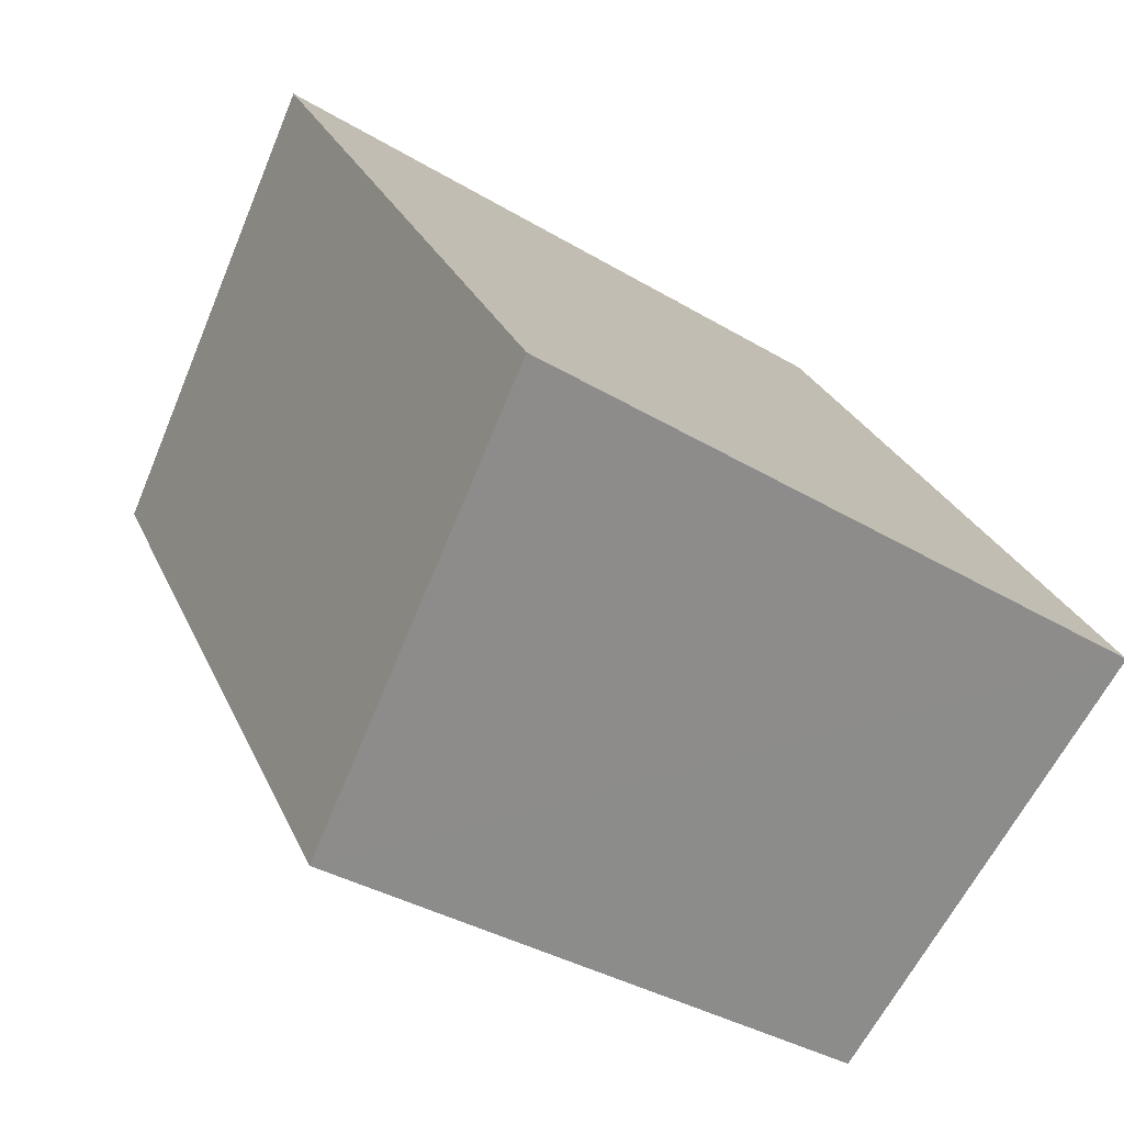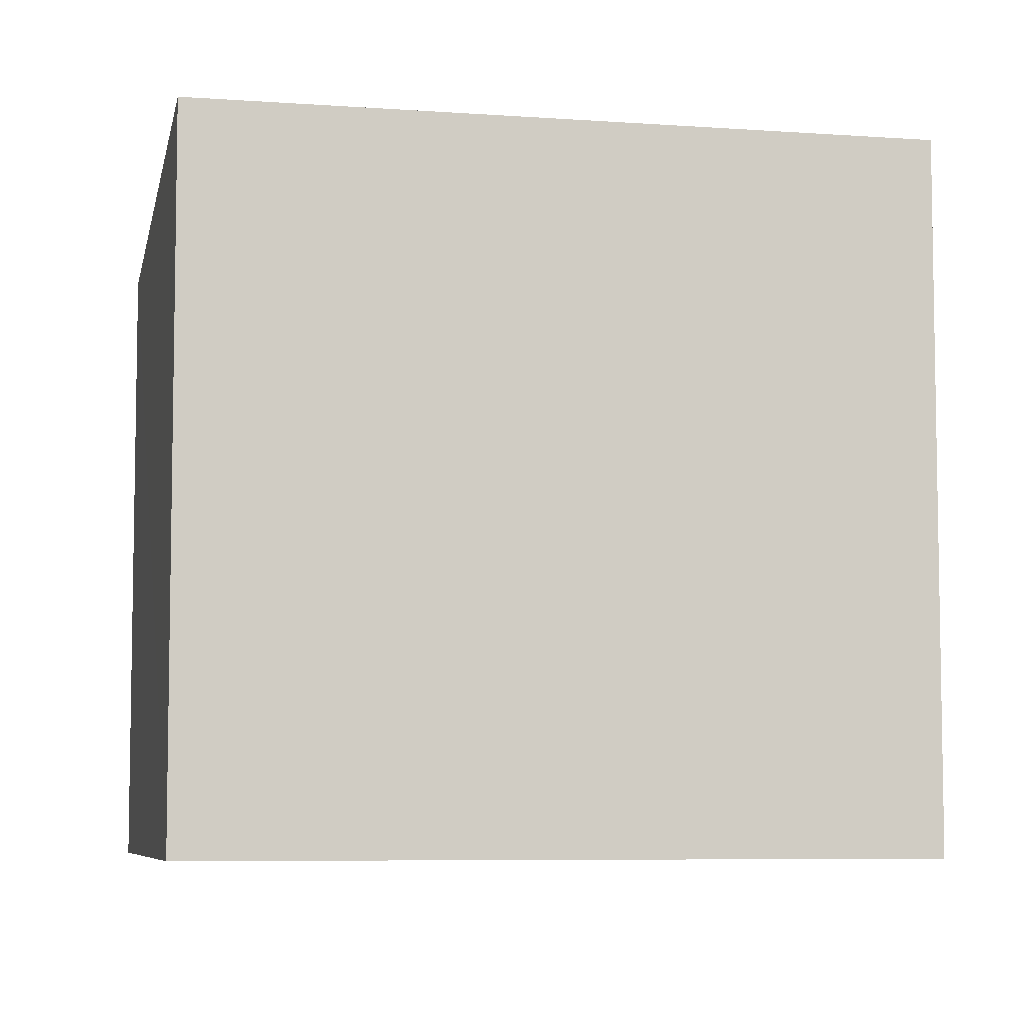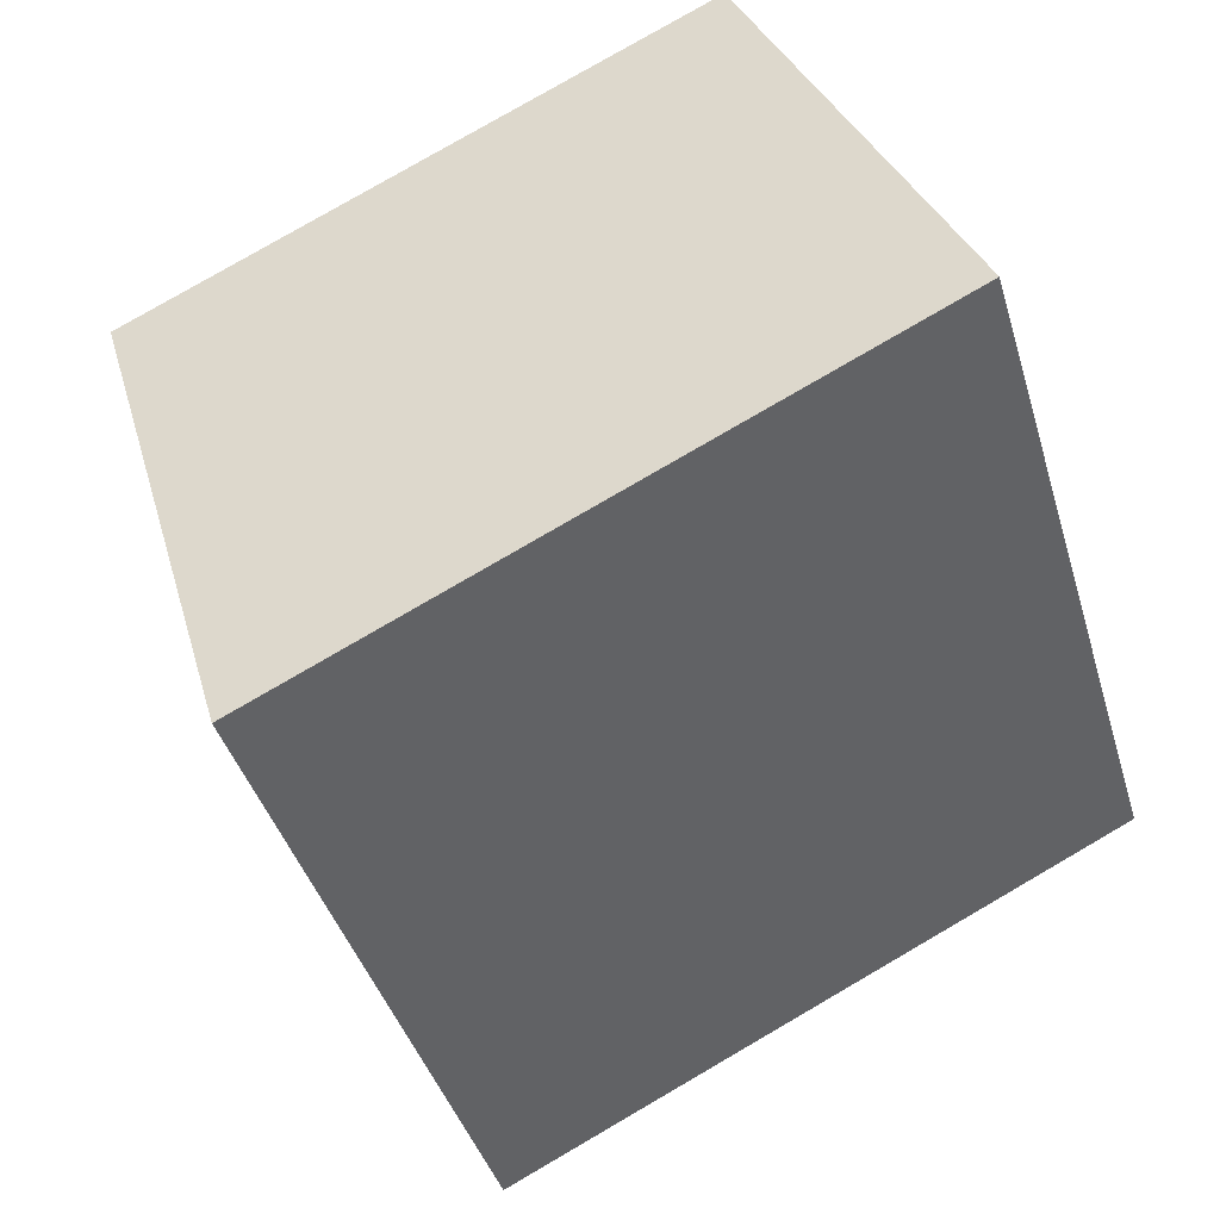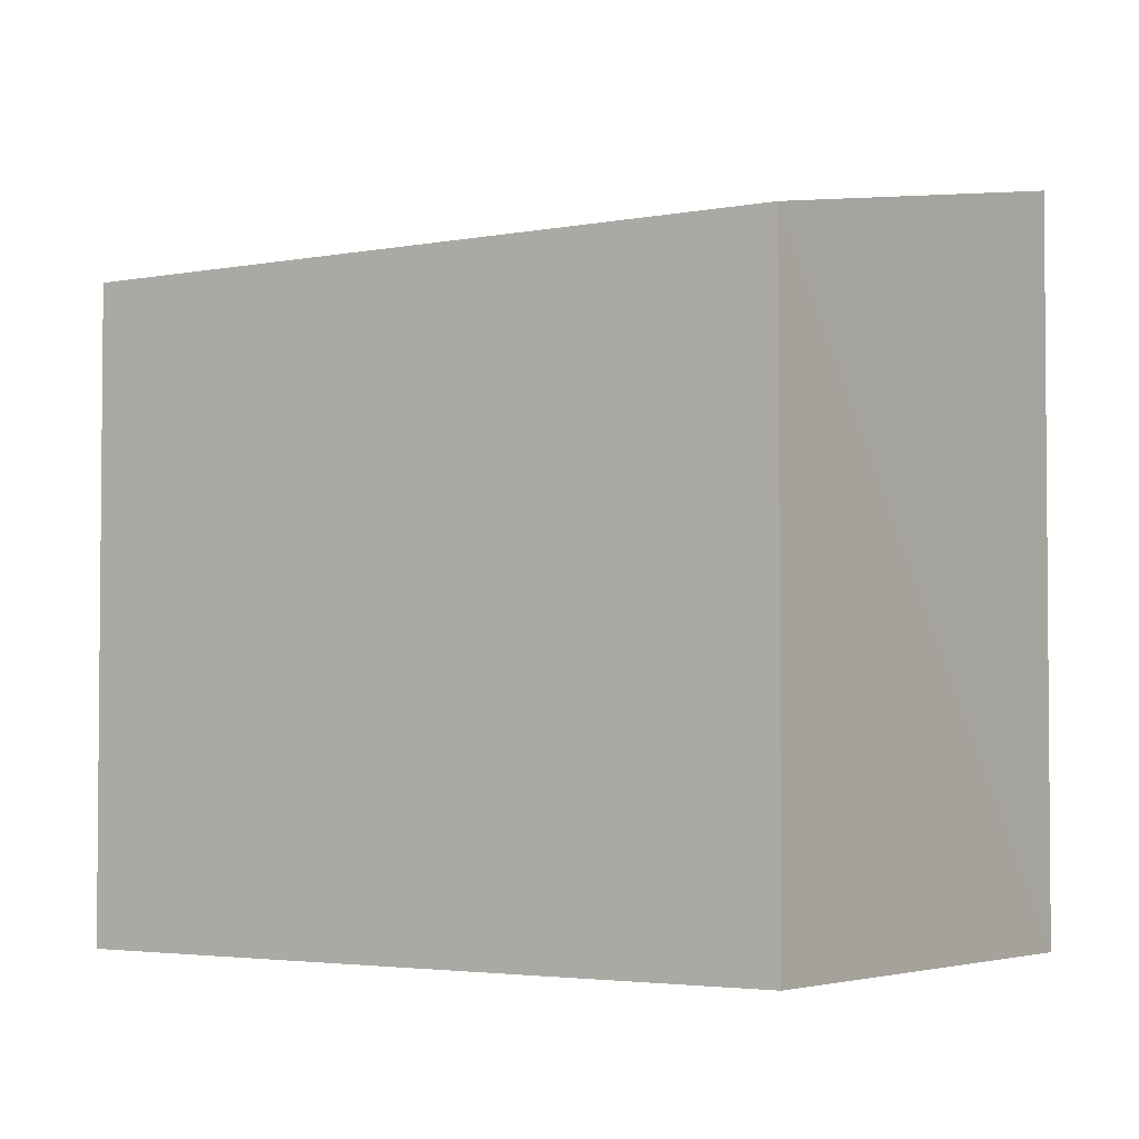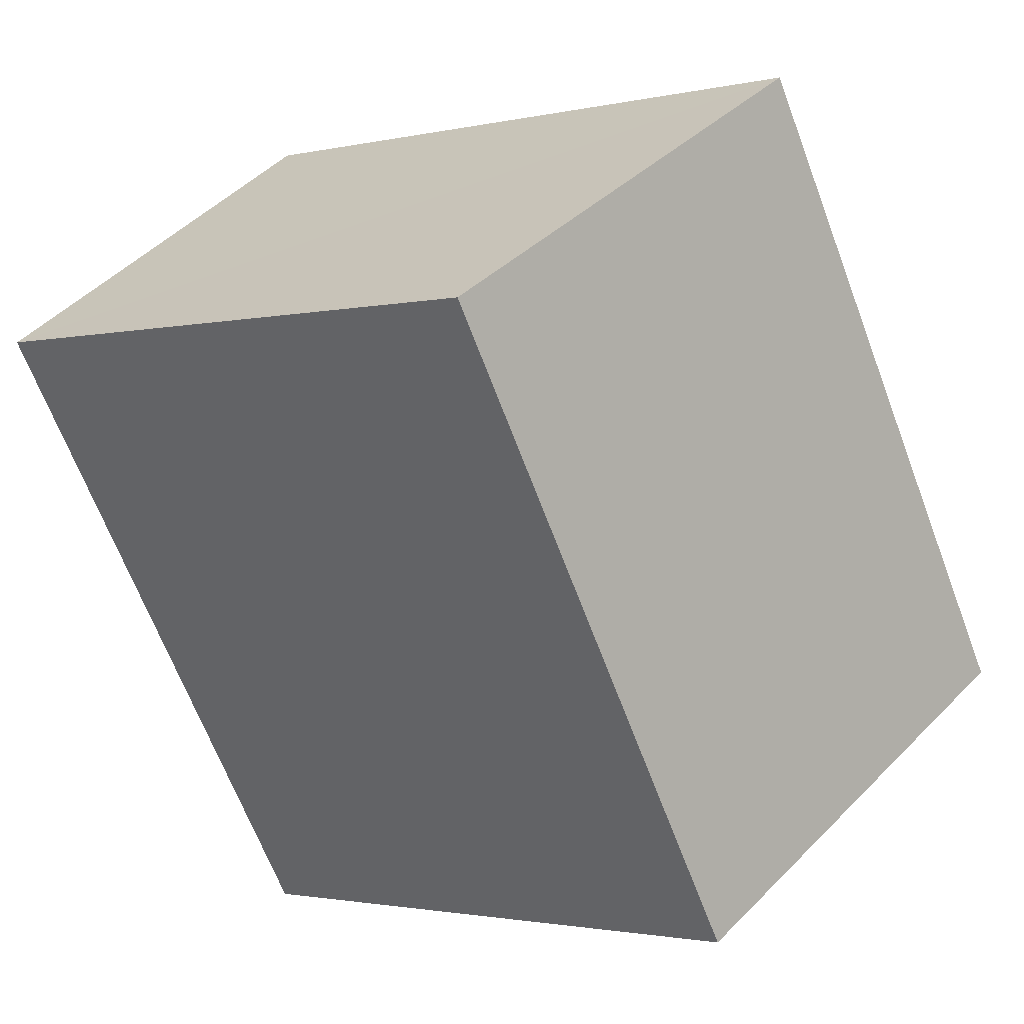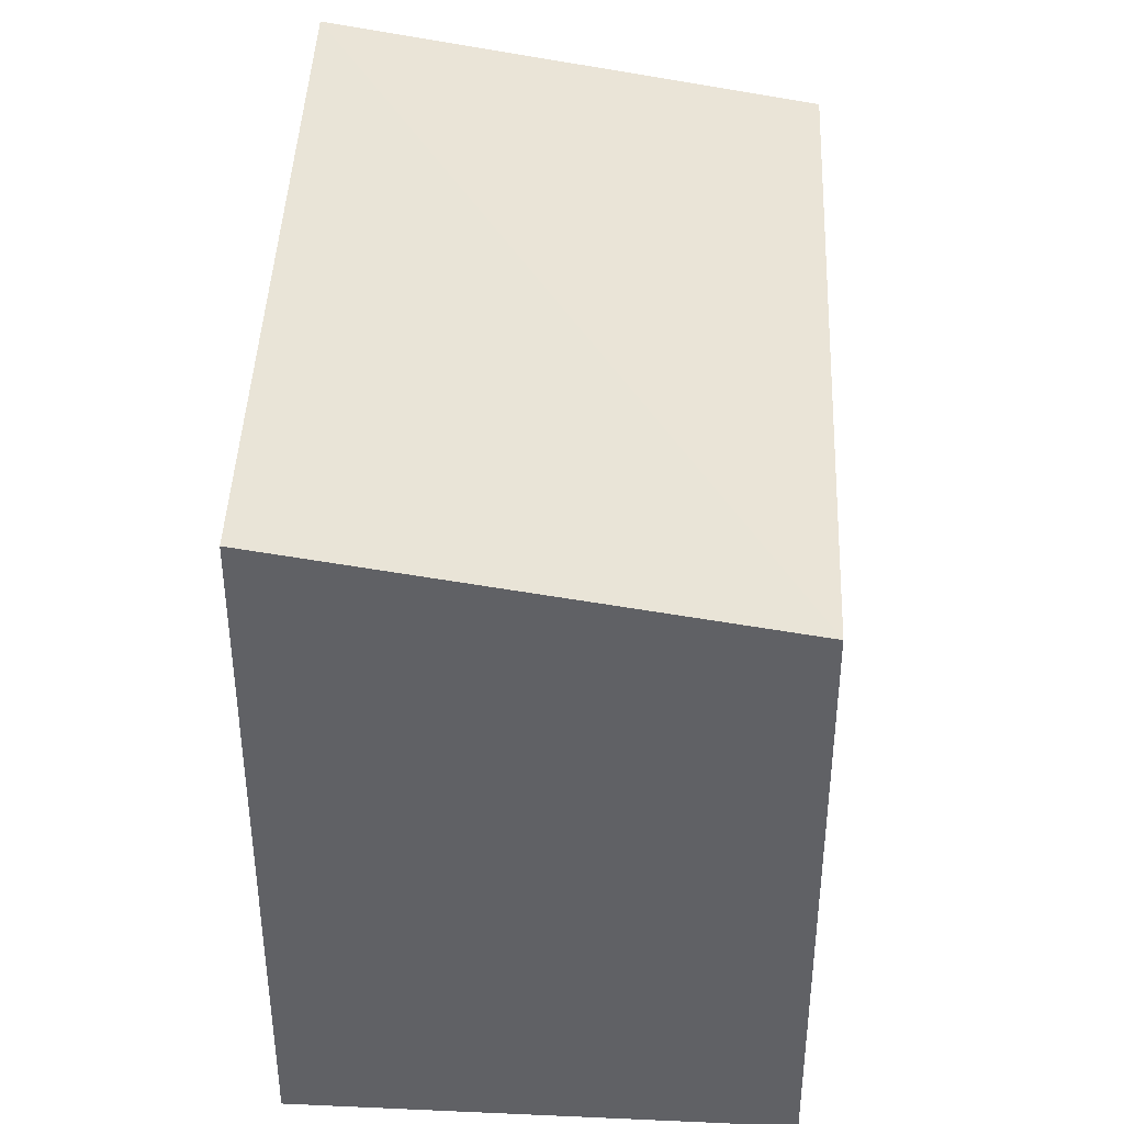
<metadata>
{"format":"obj","ext":"obj","renderer":"f3d","projection":"perspective","resolution":1024,"background":"white","views":[{"elev":-36.8,"azim":51.8,"up":"+Y"},{"elev":-6.6,"azim":110.7,"up":"+Z"},{"elev":78.8,"azim":59.8,"up":"+Y"},{"elev":-3.0,"azim":-21.9,"up":"+Z"},{"elev":-1.9,"azim":-50.0,"up":"+Y"},{"elev":42.7,"azim":-145.0,"up":"+Z"}]}
</metadata>
<code>
v 8.464e+04 4.467e+05 0.182
v 8.464e+04 4.467e+05 0.182
v 8.464e+04 4.467e+05 0.182
v 8.464e+04 4.467e+05 0.182
v 8.464e+04 4.467e+05 2.712
v 8.464e+04 4.467e+05 3.035
v 8.464e+04 4.467e+05 3.035
v 8.464e+04 4.467e+05 2.712
f 1 2 3 4
f 5 1 4 6
f 6 4 3 7
f 7 3 2 8
f 8 2 1 5
f 8 5 6 7

</code>
